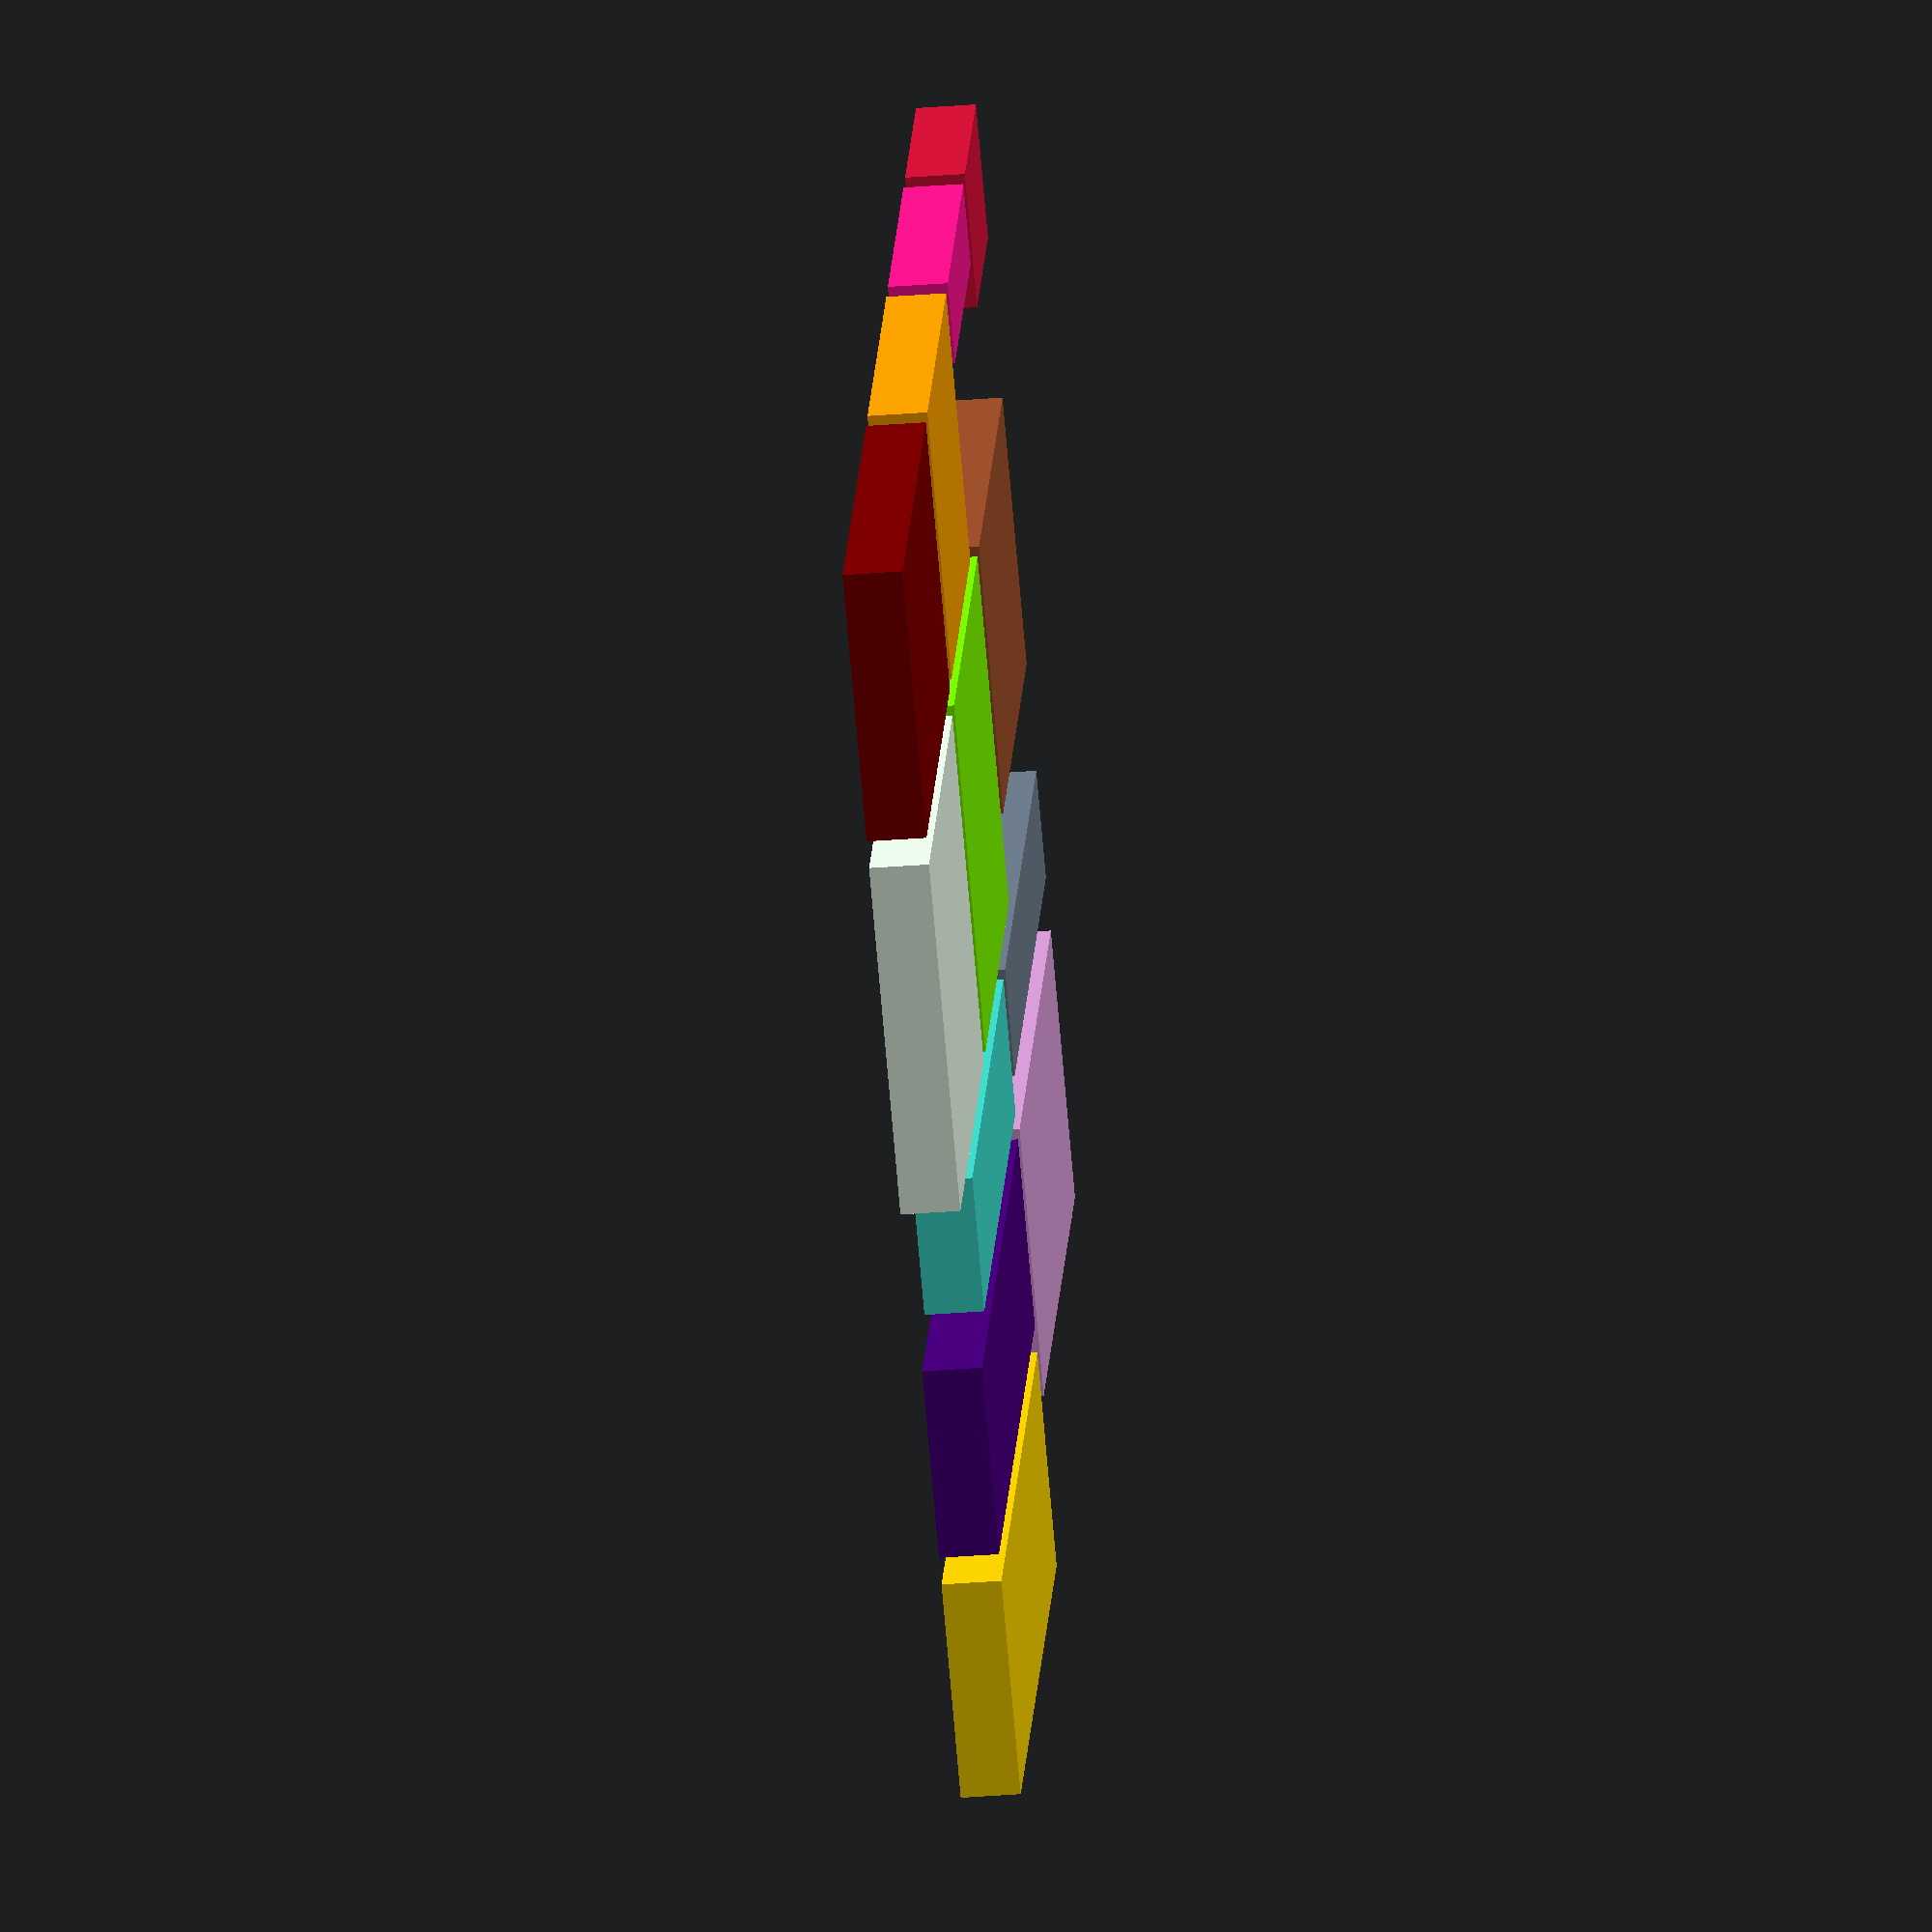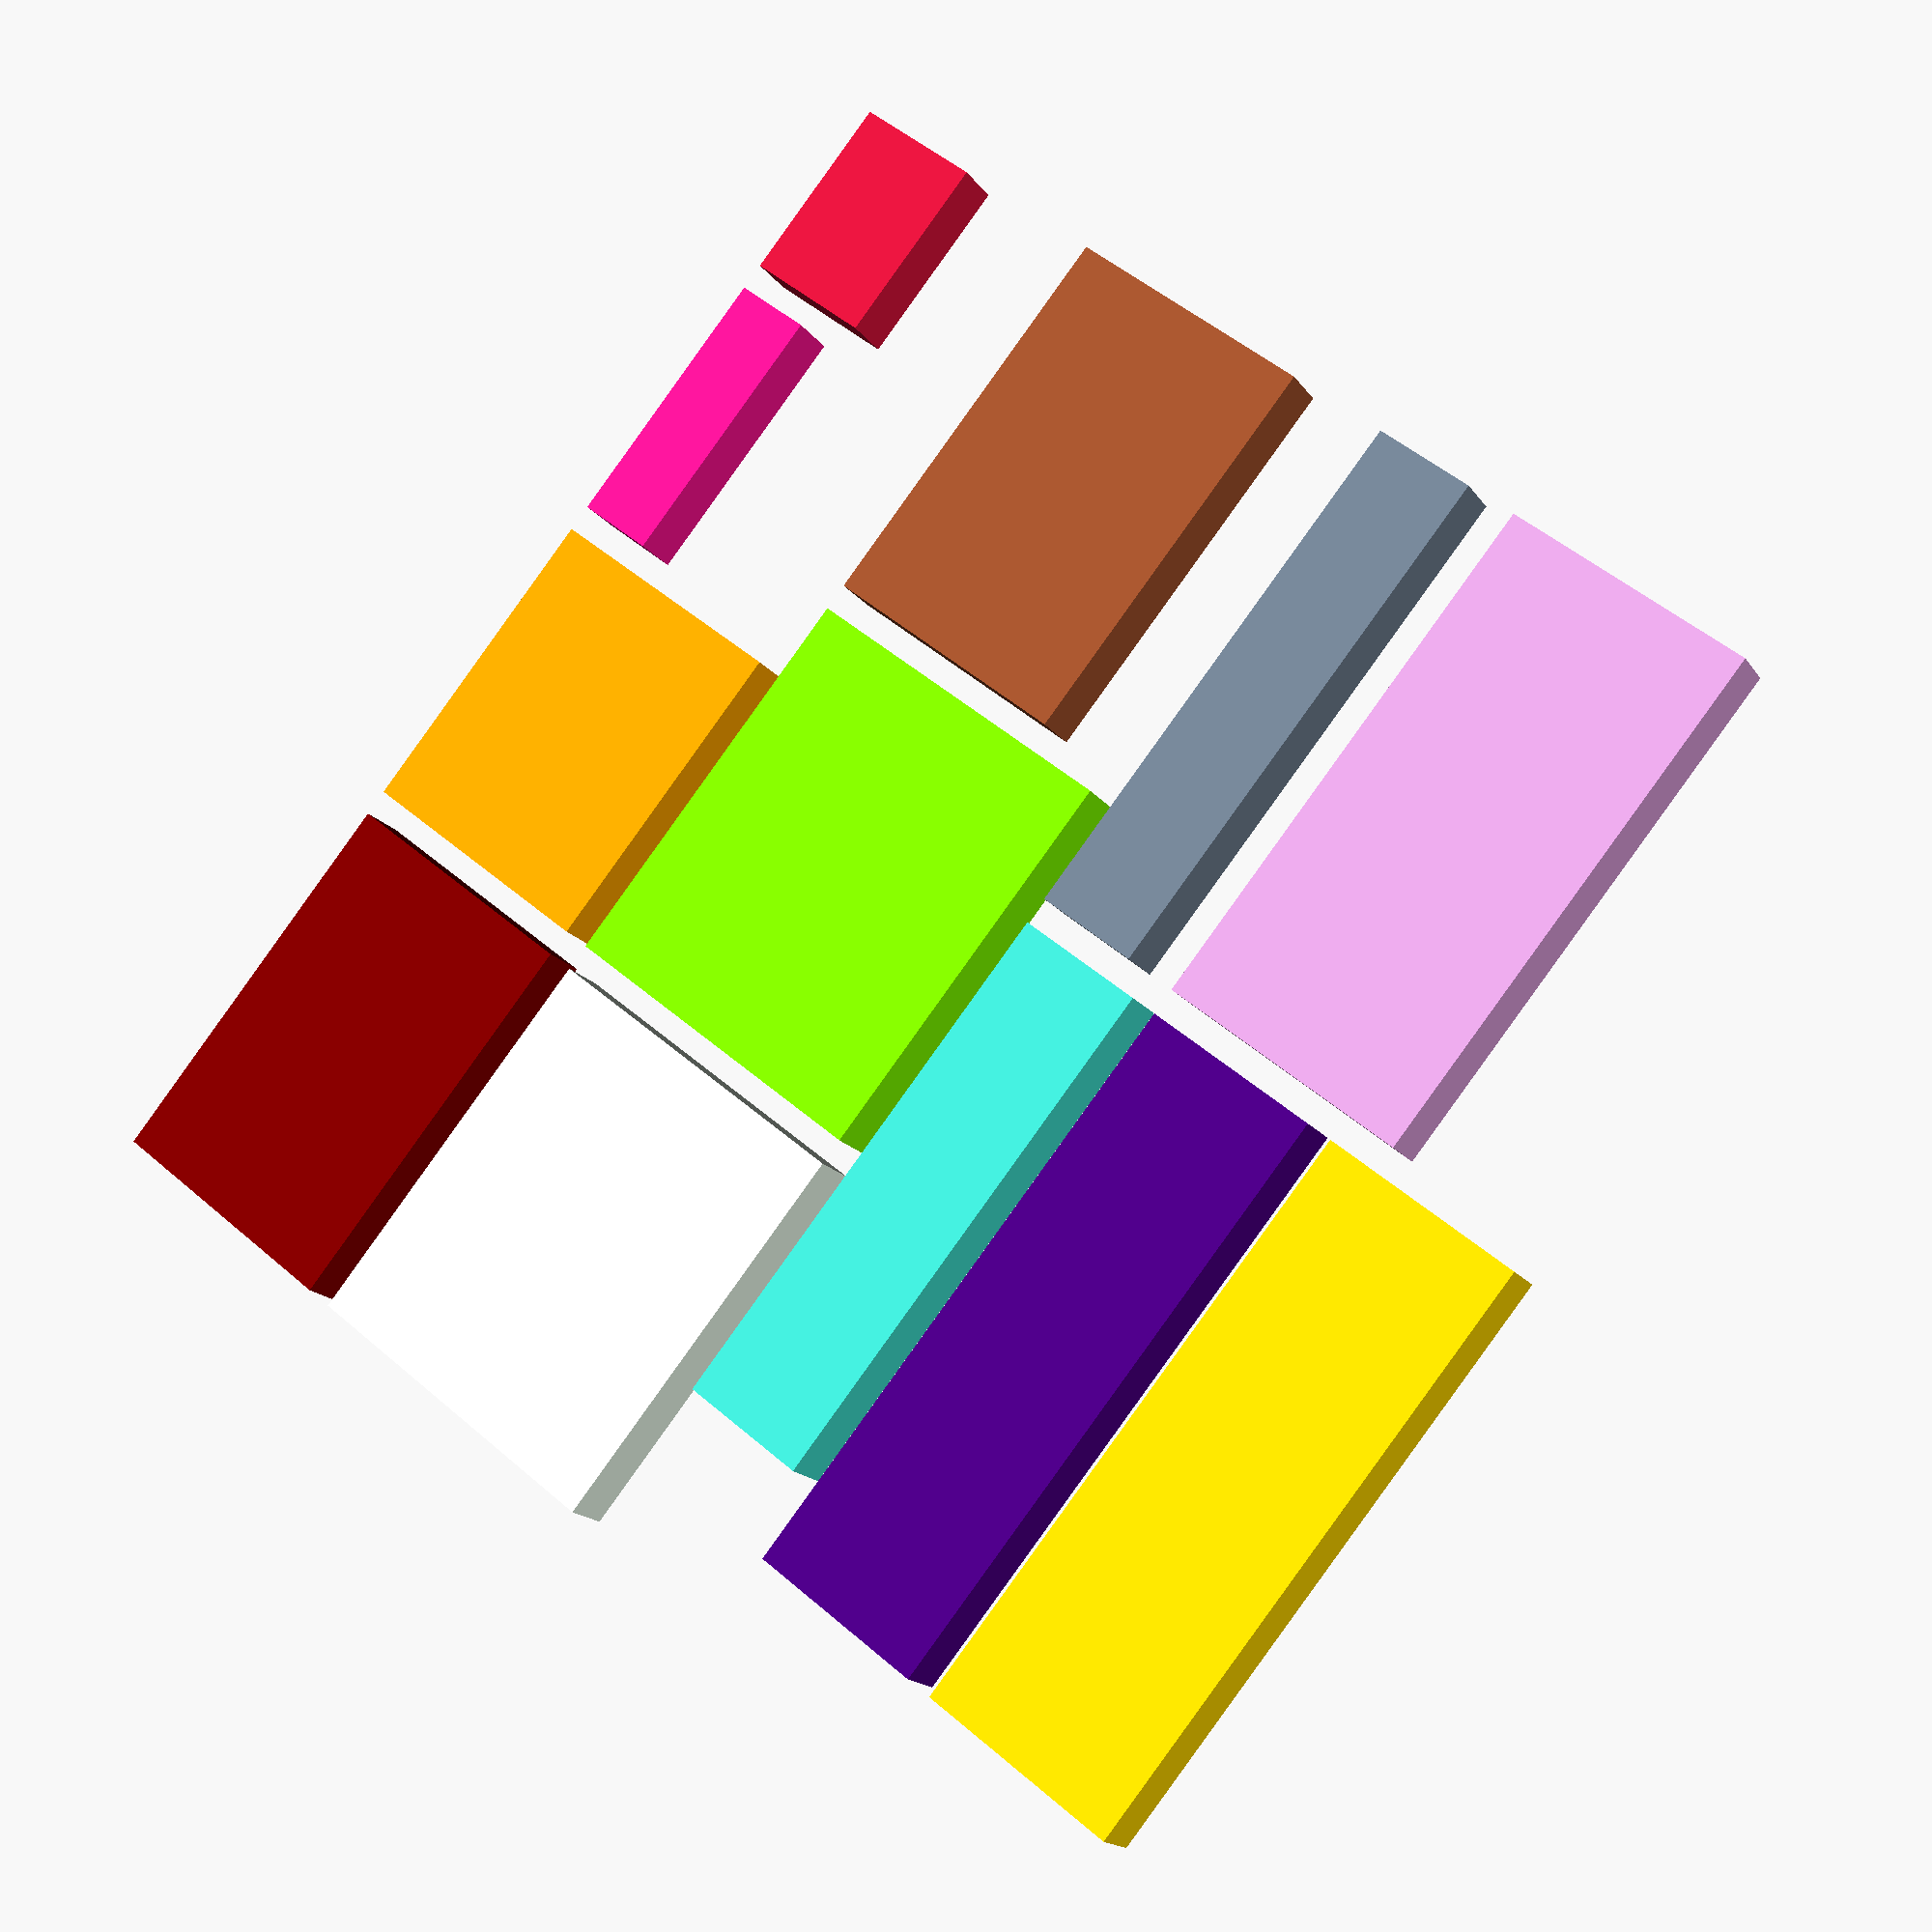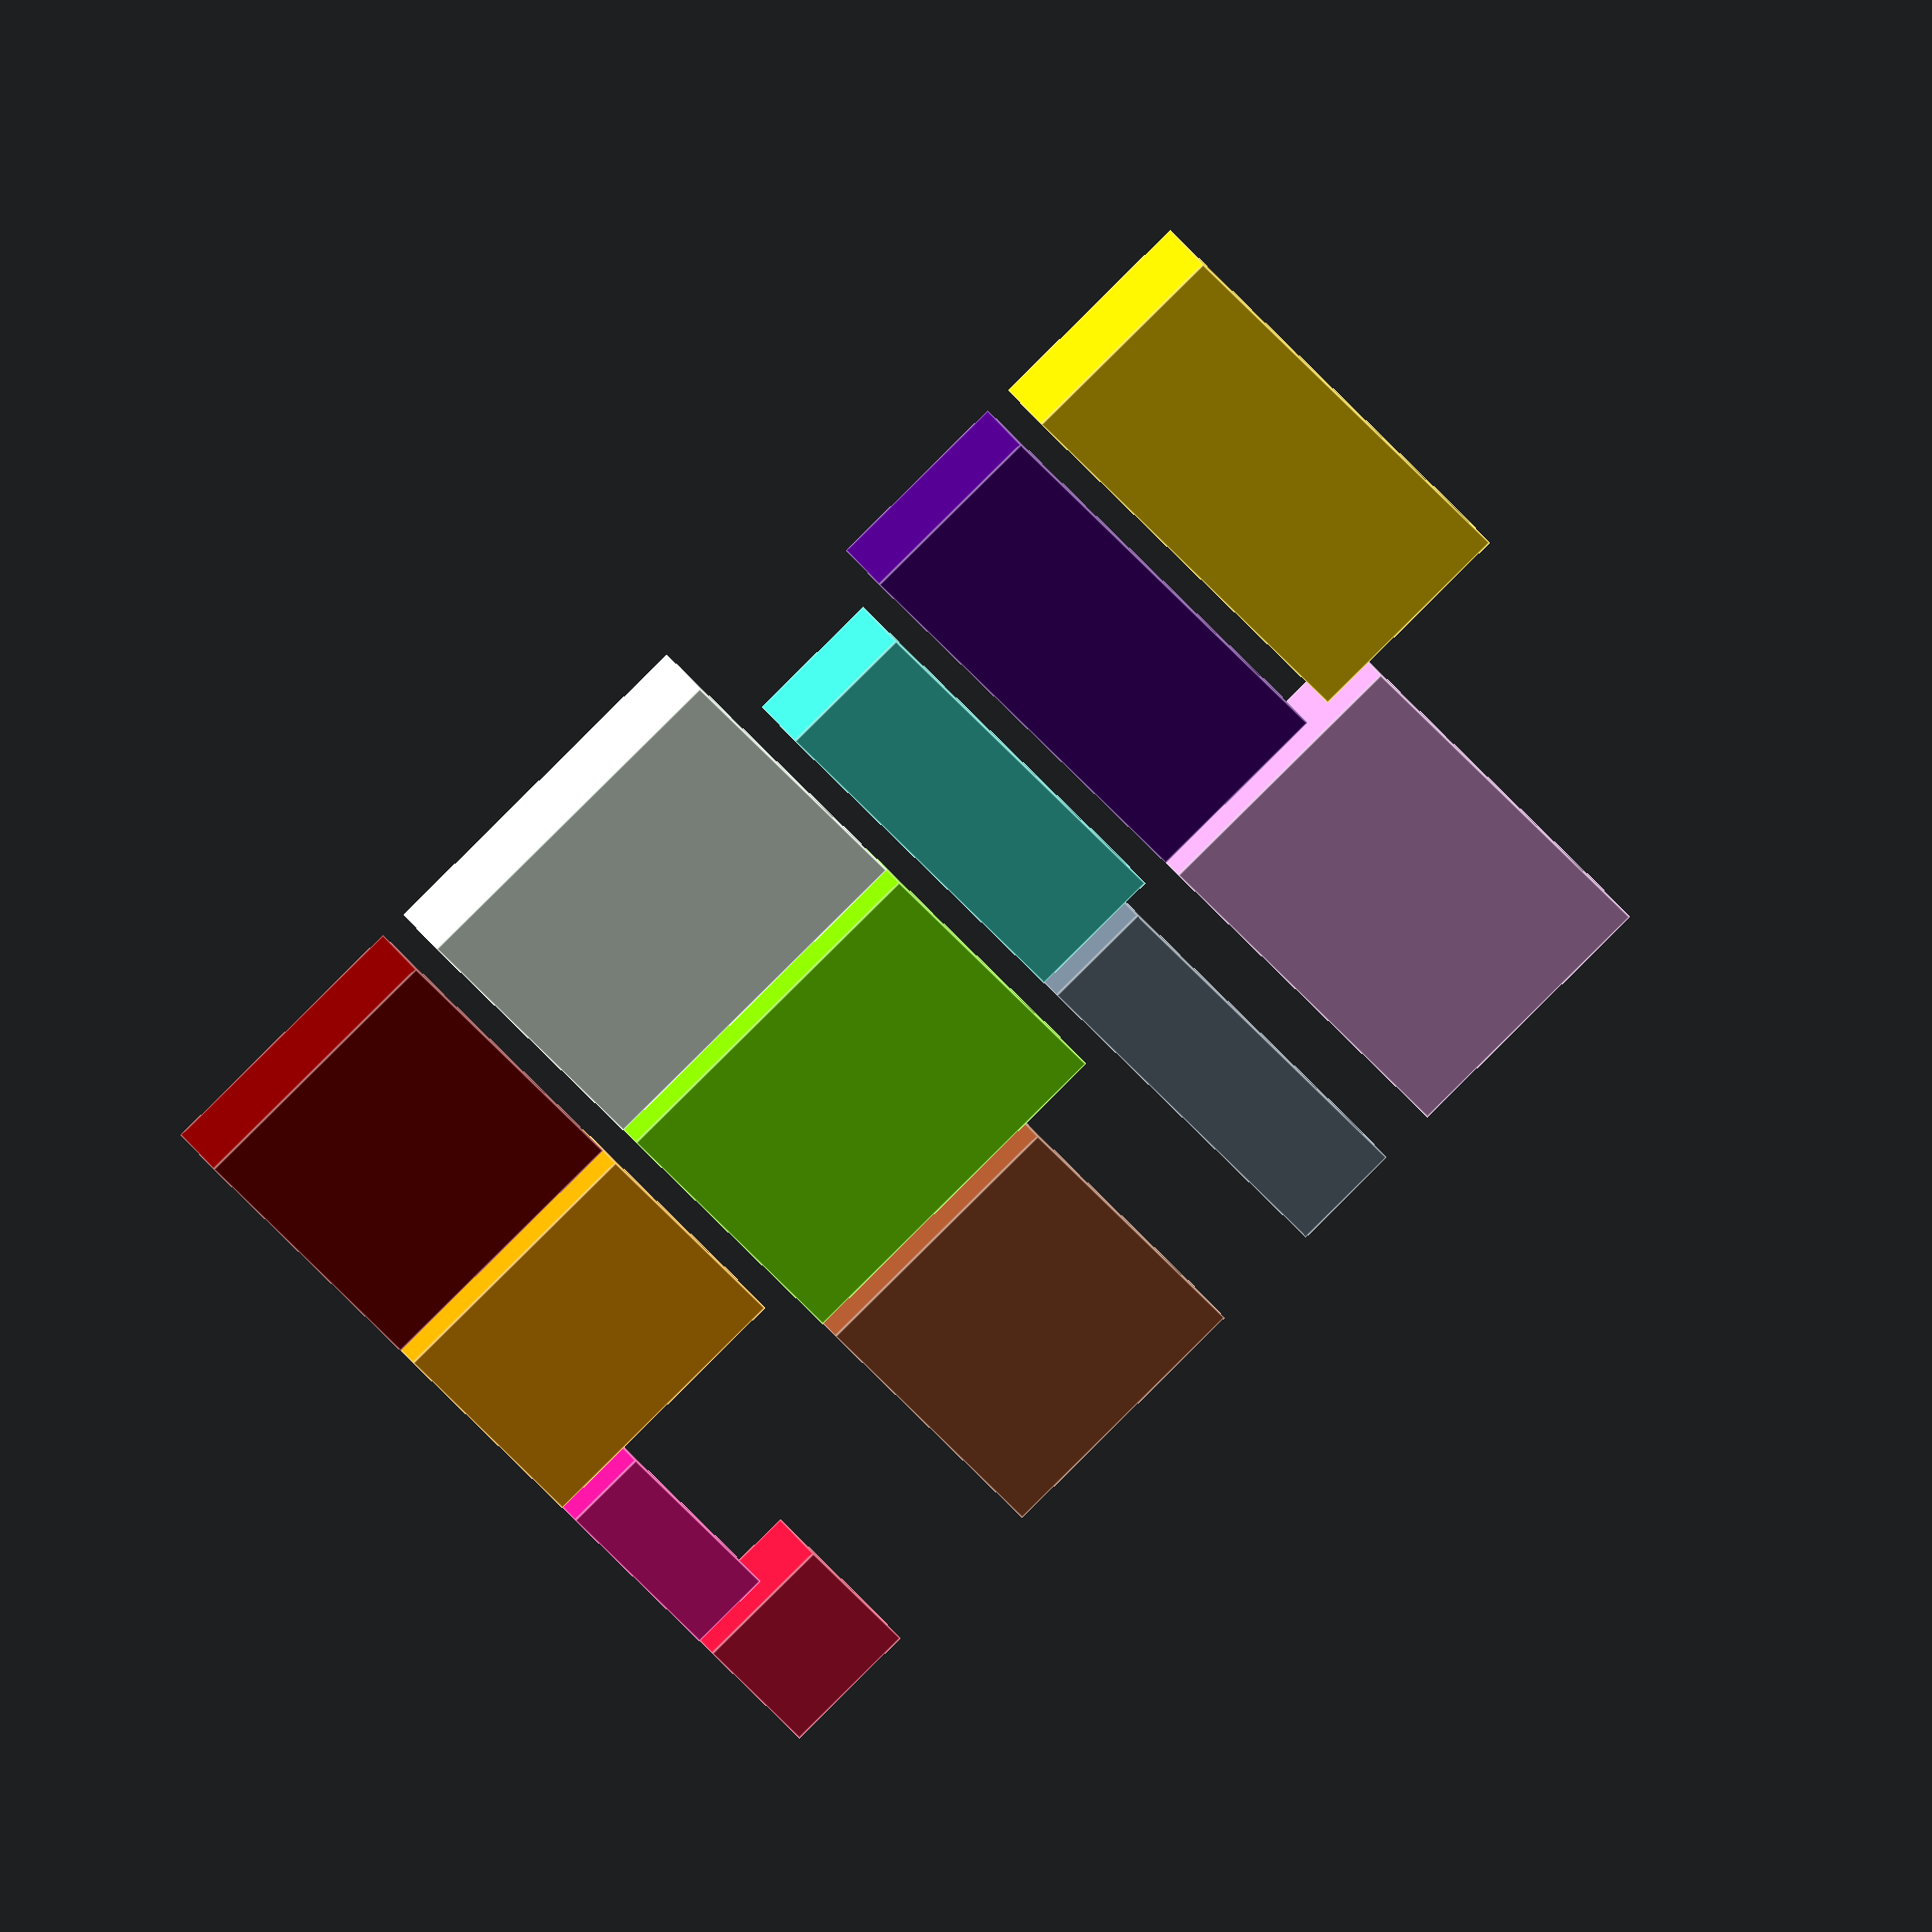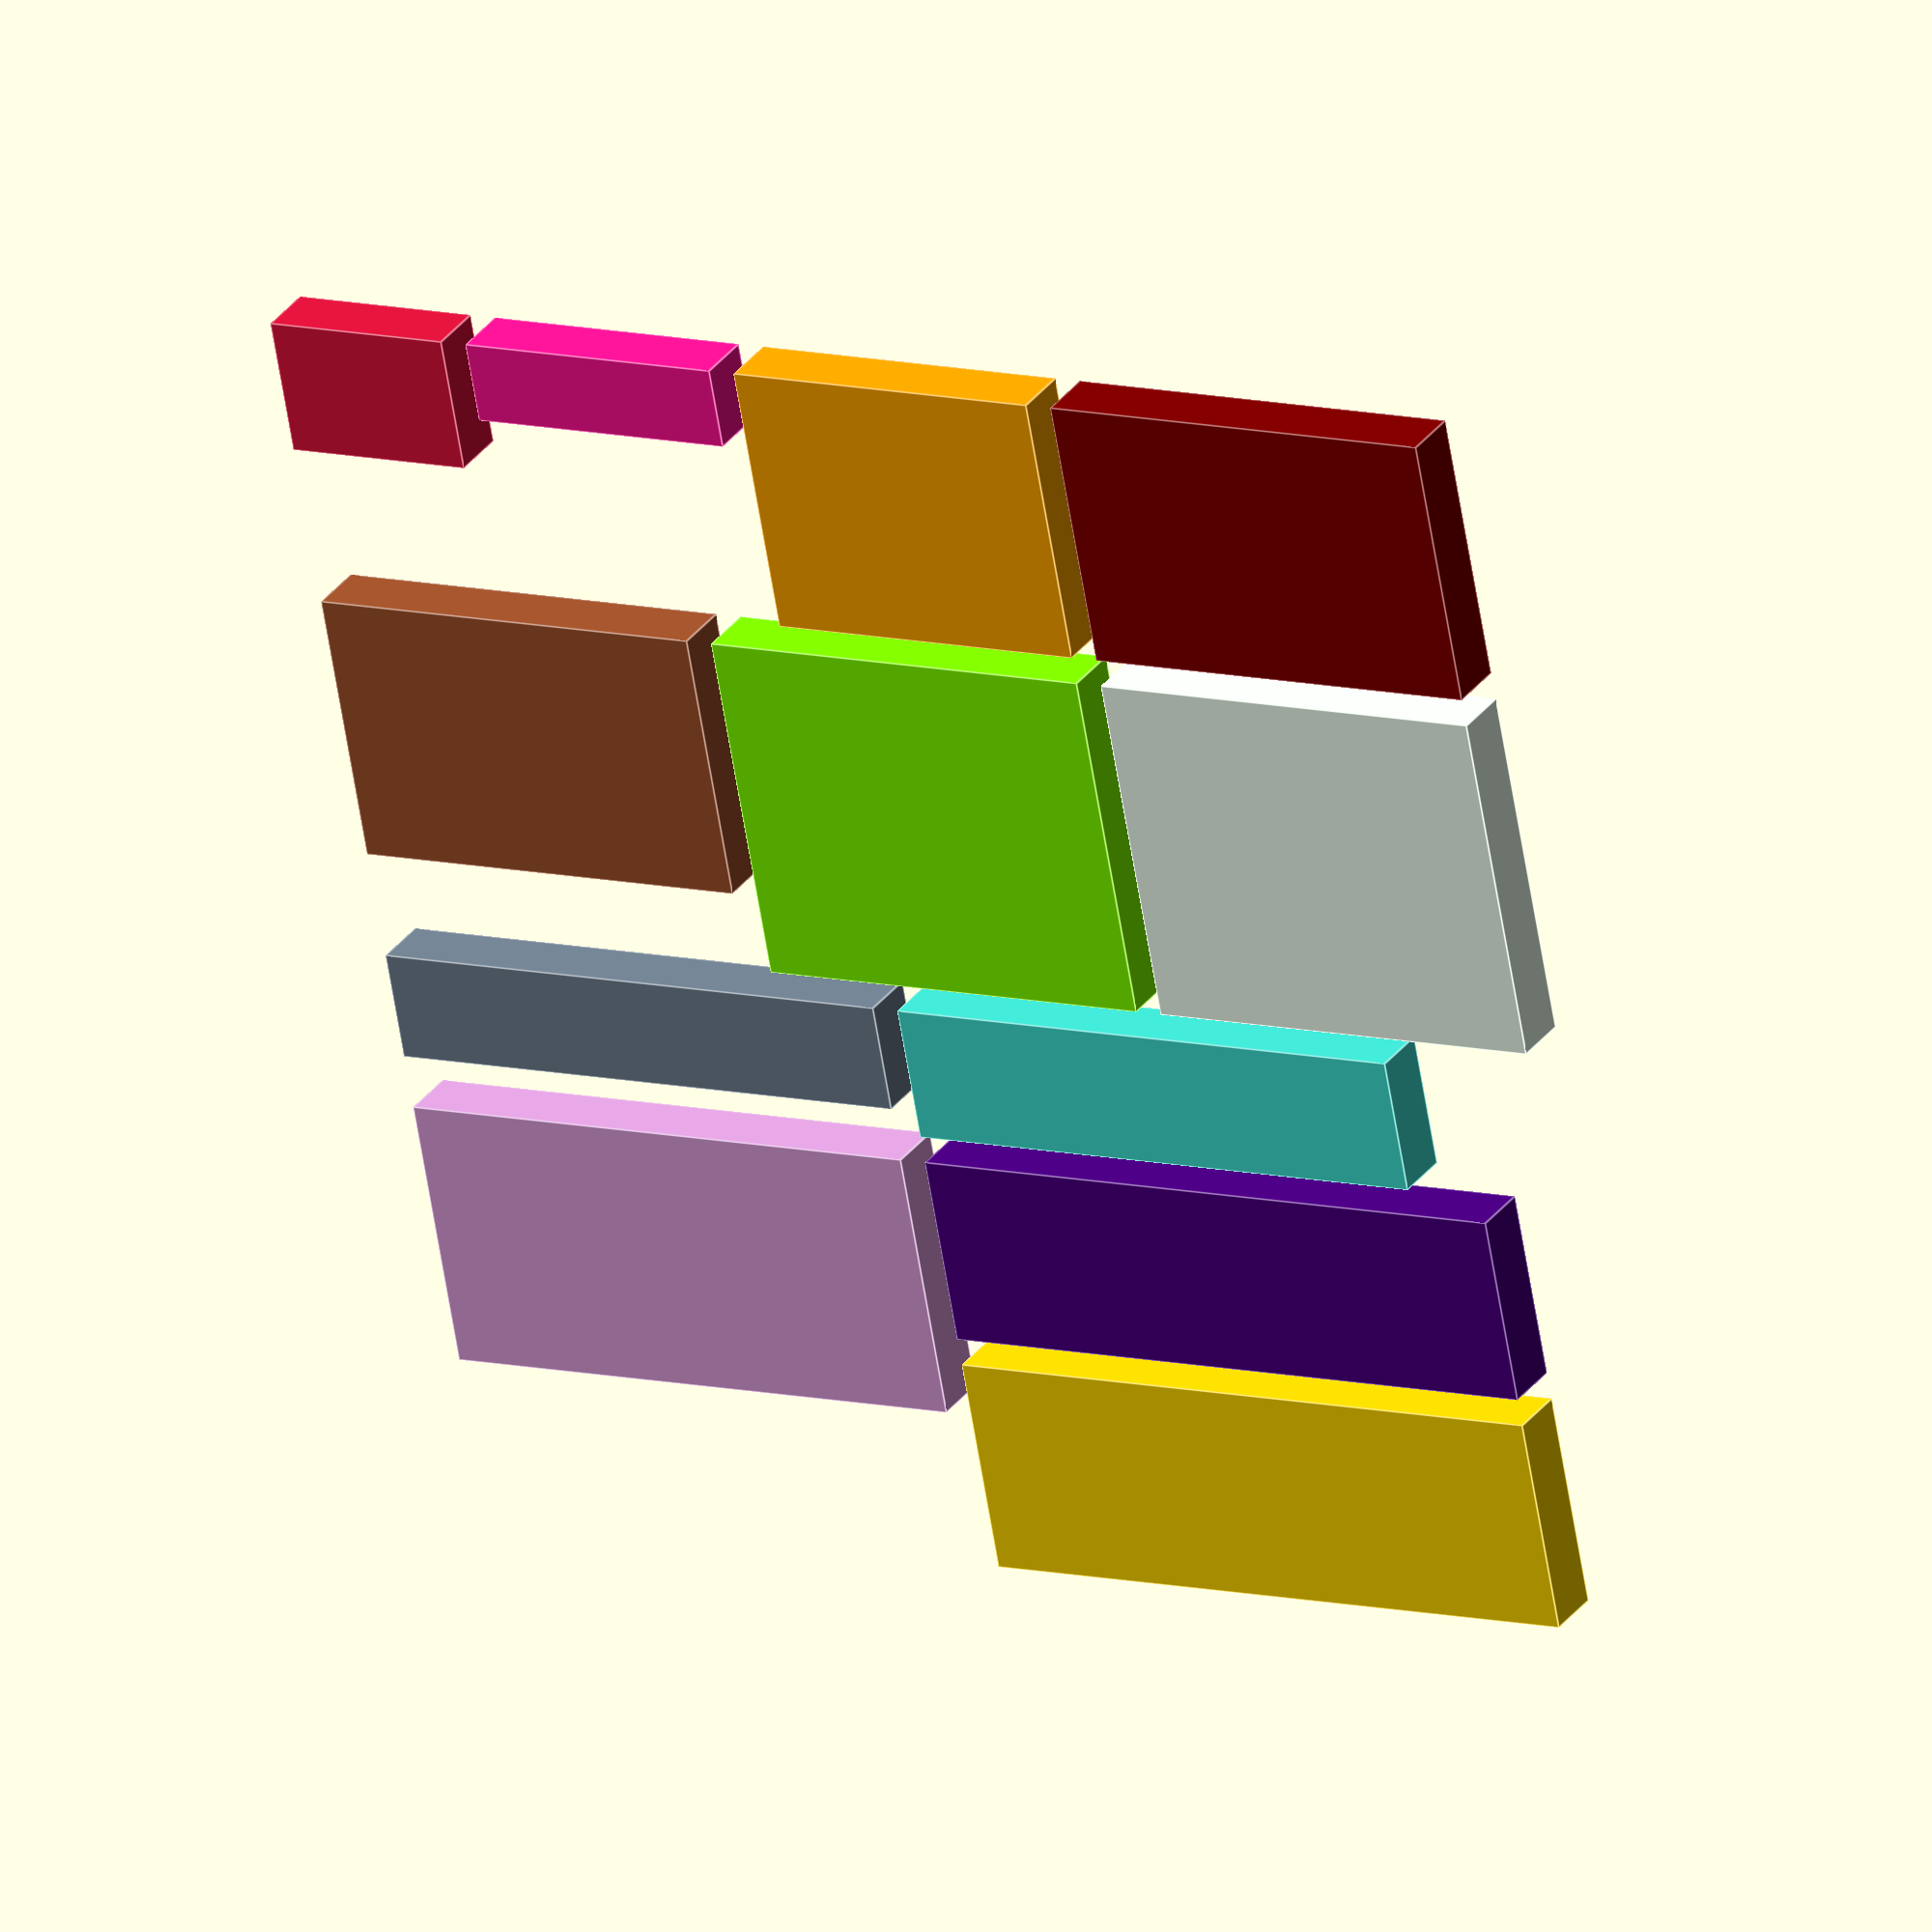
<openscad>
// http://openscad.org/cheatsheet/
// https://en.wikibooks.org/wiki/OpenSCAD_User_Manual/Customizer#Drop_down_box



/* [Render Parameters] */
// ----------------------------------------------------------------------

// Render quality (fast preview does not render threads).
render_quality = "fast preview"; // ["fast preview", "preview", "final rendering"]

/* [Parts] */
models = "Pieces"; // ["Pieces", "Key Pieces", "Box (Bottom)", "Box (Top)"]

// How big to scale the pieces by. 2.84 is the size of the original puzzle. [mm]
scale = 2.84; // 0.01

/* [Piece Parameters] */
// ----------------------------------------------------------------------

// How to layout the pieces
piece_layout = "Printable"; // ["Printable", "Linear", "Square", "Key 0", "Key 1", "Key 2"]

// Render pieces in exploded layout (printable). 
pieces_exploded = "yes"; // ["yes", "no"]

// The total height of the vial and cap when assembled. [mm]
piece_height = 6; // 0.1

// Label type for the pieces. 
piece_label_type = "None"; // ["None", "Piece/Key Names", "Width X Height", "Edge Dimensions"]

// The scale of text on pieces.
piece_text_scale = 2.0; // 0.1

// The inset/outset of text on pieces. [mm]
piece_text_inset = 1; // 0.1

// TODO: Address this. Name, switching, top/bottom sides
// piece_text_indent = "yes"; // ["yes", "no"]

// TODO: Differentiate the key pieces in a way that is printable. 
// // Mark the key pieces with an indent on the top
// mark_key_pieces = "yes"; // ["yes", "no"]

/* [Box Parameters] */
// ----------------------------------------------------------------------

// The shape of the box. 'Square' has 1 solution, 'Rectangle' has 3 soutions. 
box_layout = "Rectangle"; // ["Square", "Rectangle"]

// How thick to make the walls for the box. [mm]
box_wall_t = 3; // 0.1

// Add text to the lid or not.
box_label = "no"; // ["yes", "no"]

// The text to display on the lid
box_label_text = "Calibron 12";

// The scale of text on pieces.
box_text_scale = 2.0; // 0.1

/* [Text Parameters] */
// ----------------------------------------------------------------------

// The font to use.
font = "ArcadeClassic:style=Regular"; 
// font = "SF Mono:style=Bold";
// To list font names: fc-list -f "%-60{{%{family[0]}%{:style[0]=}}}%{file}\n" | sort

/* [Hidden] */
// ----------------------------------------------------------------------
// (This is a special section that OpenSCAD will not show in the 
// customizer. Used for private variables. 

$fn = 30;

// The margin of text on pieces as a percentage of the the height of the text. 
text_margin = 0.25;

// The following arrays contain:
// [size, offset_rotation_packed, offset_rotation_exploded]
// [[width, height], [offset_x, offset_y, rotation], [offset_x, offset_y, rotation]],

ps_printable = [
    [[7,5], [0, 0, 0], [0, 0, 0]],
    [[10,3], [8, 0, 0], [8, 0, 0]],
    [[12,10], [19, 0, 0], [19, 0, 0]],
    [[15,10], [32, 0, 0], [32, 0, 0]],
    [[15,10], [0, 11, 0], [0, 11, 0]],
    [[15,13], [16, 11, 0], [16, 11, 0]],
    [[15,13], [32, 11, 0], [32, 11, 0]],
    [[20,4], [0, 25, 0], [0, 25, 0]],
    [[20,5], [21, 25, 0], [21, 25, 0]],
    [[20,10], [0, 31, 0], [0, 31, 0]],
    [[23,7], [21, 31, 0], [21, 31, 0]],
    [[23,8], [21, 39, 0], [21, 39, 0]],

    // // Keys
    // [[5, 4], [0, 44, 0], [0, 45, 0]],
    // [[10, 2], [6, 44, 0], [6, 45, 0]],
    // [[20, 1], [0, 42, 0], [0, 48, 0]],
];

ps_linear = [
    [[7, 5], [0, 0, 0], [0, 0, 0]],
    [[3, 10], [7, 0, 0], [8, 0, 0]],
    [[12, 10], [10, 0, 0], [12, 0, 0]],
    [[15, 10], [22, 0, 0], [25, 0, 0]],
    [[15, 10], [37, 0, 0], [41, 0, 0]],
    [[13, 15], [52, 0, 0], [57, 0, 0]],
    [[15, 13], [65, 0, 0], [71, 0, 0]],
    [[4, 20], [80, 0, 0], [87, 0, 0]],
    [[20, 5], [84, 0, 0], [92, 0, 0]],
    [[10, 20], [104, 0, 0], [113, 0, 0]],
    [[23, 7], [114, 0, 0], [124, 0, 0]],
    [[8, 23], [137, 0, 0], [148, 0, 0]],
    // // Keys
    // [[5, 4], [15, 14, 0], [157, 0, 0]],
    // [[10, 2], [0, 30, 0], [163, 0, 0]],
    // [[20, 1], [10, 15, 0], [174, 0, 0]]
];

ps_square = [
    [[5, 7], [30, 20, 0], [33, 23, 0]],
    [[10, 3], [10, 27, 0], [11, 30, 0]],
    [[10, 12], [30, 8, 0], [33, 9, 0]],
    [[10, 15], [0, 0, 0], [0, 0, 0]],
    [[10, 15], [0, 15, 0], [0, 16, 0]],
    [[15, 13], [20, 27, 0], [22, 31, 0]],
    [[13, 15], [17, 8, 0], [19, 9, 0]],
    [[20, 4], [10, 23, 0], [11, 25, 0]],
    [[5, 20], [35, 20, 0], [39, 22, 0]],
    [[20, 10], [0, 30, 0], [0, 34, 0]],
    [[7, 23], [10, 0, 0], [11, 0, 0]],
    [[23, 8], [17, 0, 0], [19, 0, 0]],
    // // Keys
    // [[5, 4], [0, 45, 0], [0, 45, 0]],
    // [[10, 2], [6, 45, 0], [6, 45, 0]],
    // [[20, 1], [17, 45, 0], [17, 45, 0]]
];

ps_key0 = [
    [[5, 7], [10, 24, 0], [11, 27, 0]],
    [[10, 3], [20, 15, 0], [22, 16, 0]],
    [[10, 12], [0, 24, 0], [0, 27, 0]],
    [[10, 15], [20, 0, 0], [21, 0, 0]],
    [[15, 10], [0, 14, 0], [0, 16, 0]],
    [[15, 13], [15, 18, 0], [17, 21, 0]],
    [[15, 13], [30, 23, 0], [33, 25, 0]],
    [[20, 4], [0, 0, 0], [0, 0, 0]],
    [[20, 5], [10, 31, 0], [11, 35, 0]],
    [[20, 10], [0, 4, 0], [0, 5, 0]],
    [[7, 23], [38, 0, 0], [42, 1, 0]],
    [[8, 23], [30, 0, 0], [33, 1, 0]],
    // // Keys
    // [[5, 4], [15, 14, 0], [0, 40, 0]],
    // [[10, 2], [0, 45, 0], [0, 45, 0]],
    // [[20, 1], [0, 48, 0], [0, 48, 0]],
];

ps_key1 = [
    [[5, 7], [15, 13, 0], [17, 14, 0]],
    [[10, 3], [20, 13, 0], [23, 14, 0]],
    [[10, 12], [10, 20, 0], [11, 22, 0]],
    [[10, 15], [0, 0, 0], [0, 0, 0]],
    [[10, 15], [0, 15, 0], [0, 16, 0]],
    [[15, 13], [15, 0, 0], [17, 0, 0]],
    [[15, 13], [30, 23, 0], [34, 24, 0]],
    [[20, 4], [0, 32, 0], [0, 35, 0]],
    [[5, 20], [10, 0, 0], [11, 0, 0]],
    [[10, 20], [20, 16, 0], [23, 18, 0]],
    [[7, 23], [38, 0, 0], [43, 0, 0]],
    [[8, 23], [30, 0, 0], [34, 0, 0]],
    // // Keys
    // [[5, 4], [0, 40, 0], [0, 40, 0]],
    // [[10, 2], [0, 30, 0], [0, 45, 0]],
    // [[20, 1], [0, 48, 0], [0, 48, 0]],
];

ps_key2 = [
    [[5, 7], [5, 12, 0], [6, 13, 0]],
    [[10, 3], [10, 16, 0], [12, 18, 0]],
    [[10, 12], [0, 0, 0], [0, 0, 0]],
    [[10, 15], [10, 0, 0], [12, 0, 0]],
    [[10, 15], [20, 0, 0], [23, 0, 0]],
    [[15, 13], [5, 19, 0], [6, 22, 0]],
    [[15, 13], [30, 23, 0], [34, 24, 0]],
    [[20, 4], [0, 32, 0], [0, 36, 0]],
    [[5, 20], [0, 12, 0], [0, 13, 0]],
    [[10, 20], [20, 16, 0], [23, 18, 0]],
    [[7, 23], [38, 0, 0], [43, 0, 0]],
    [[8, 23], [30, 0, 0], [34, 0, 0]],
    // // Keys
    // [[5, 4], [0, 41, 0], [0, 41, 0]],
    // [[10, 2], [0, 46, 0], [0, 46, 0]],
    // [[20, 1], [10, 15, 0], [0, 49, 0]]
];

piece_properties = [
    ["Crimson", "P 0", "7 x 5"],
    ["DeepPink", "P 1", "10 x 3"],
    ["Orange", "P 2", "12 x 10"],
    ["Maroon", "P 3", "15 x 10"],
    ["Sienna", "P 4", "15 x 10"],
    ["Chartreuse", "P 5", "15 x 13"],
    ["Honeydew", "P 6", "15 x 13"],
    ["SlateGray", "P 7", "20 x 4"],
    ["Turquoise", "P 8", "20 x 5"],
    ["Plum", "P 9", "20 x 10"],
    ["Indigo", "P 10", "23 x 7"],
    ["Gold", "P 11", "23 x 8"],
    ["Silver", "K 0", "5 x 4"],
    ["Silver", "K 1", "10 x 2"],
    ["Silver", "K 2", "20 x 1"],
];

keys = [
    [[5, 4], [0, 0, 0], [0, 0, 0]],
    [[10, 2], [6, 0, 0], [6, 0, 0]],
    [[20, 1], [17, 0, 0], [17, 0, 0]]
];

// Dimensions for key box (rect). Holds up to 3 layers of pieces. 
box_3keys_size = [45, 36, 2.33];

// Dimensions for square box. Holds up to 3 layers of pieces. 
box_square_size = [40, 40, 2.33];



/**
Returns the text portion of a piece

**Parameters**

* `i`: The index into the pieces array. 
* `rect`: The rect info for the piece containing width and height: `[x, y]`

<i>  
The index into the pieces array. 

<rect>  
2D vector to represent width / height of the piece: `[x, y]`

*/
module render_piece_text(
    i,
    rect
) {
    // Text on the pieces
    union() {
        // Positional data to print text on both sides of the piece. 
        // Data is as follows: [tranlate.z, rotate.x]
        // (top and bottom variant)
        // text_transforms = [
        //     [1, 0],
        //     [-1, 180]
        // ];

    
        // Positional data to print text on both sides of the piece. 
        // Data is as follows: [tranlate.z, rotate.x]
        // (top only variant)
        text_transforms = [
            [1, 0]
        ];

        echo("piece_text_scale: ", piece_text_scale);
        smaller_dimension = min(rect.x, rect.y);
        echo("smaller_dimension: ", smaller_dimension);

        text_scale_clipped = min(piece_text_scale, (smaller_dimension - 1 * text_margin) / 2);
        echo("text_scale_clipped: ", text_scale_clipped);

        text_height = piece_text_inset * 2;
        echo("text_height: ", text_height);

        for (j = [0: len(text_transforms) - 1]) {
            t = text_transforms[j];
            if (piece_label_type == "Piece/Key Names" || piece_label_type == "Width X Height") {
                translate([0, 0, t[0] * piece_height / 2]) 
                rotate([t[1], 0, 0])
                linear_extrude(height = text_height, center = true) 
                text(
                    text = piece_label_type == "Piece/Key Names" ? piece_properties[i][1] : piece_properties[i][2], 
                    font = font,
                    halign = "center", 
                    valign = "center", 
                    size = scale * text_scale_clipped
                );
            } else if (piece_label_type == "Edge Dimensions") {
                // Loop through each of the 4 sides of each piece. 
                for (k = [0: 3]) {
                    if ((3 * piece_text_scale >= rect.y || 3 * piece_text_scale >= rect.x) && k < 2) {
                        // This avoids printing two dimension numbers on top of each other when they overlap.
                        // Instead settle for 2 labels instead of 4
                    } else {
                        // Rotate and position the dimension label along the edge of the piece. 
                        rotate([0, 0, k * (360 / 4)])
                        translate([
                            0, 
                            scale * ((k % 2 == 0 ? rect.y : rect.x) / 2 - text_scale_clipped), 
                            t[0] * piece_height / 2
                        ]) 
                        rotate([t[1], 0, 180])
                        linear_extrude(height = text_height, center = true) 
                        text(
                            text = str(k % 2 == 0 ? rect.x : rect.y), 
                            font = font,
                            halign = "center", 
                            valign = "center", 
                            size = scale * text_scale_clipped
                        );
                    }
                }
            } 
        }

        // TODO: Use this to indend before outdenting text
        // if (mark_key_pieces == "yes") {
        //     if (i > len(ps) - 4) {
        //         key_indent_depth = 1;
        //         translate([0, 0, (piece_height) / 2]) 
        //         cube(
        //             [
        //                 scale * rect.x - 2 * key_indent_depth, 
        //                 scale * rect.y - 2 * key_indent_depth, 
        //                 4 * key_indent_depth
        //             ], 
        //             center = true
        //         );
        //     }
        // }
    }
}
// module render_pieces(layout="solution_square") {
module render_pieces(ps, exploded) {
    // indexes = [2, 4, 12, 13];
    translate([2 * box_wall_t, 2 * box_wall_t, piece_height / 2]) {
        // Render in the square solution
        for (i = [0: len(ps) - 1]) {
            p = ps[i];
            rect = p[0];
            color(piece_properties[i][0]) {
                position = exploded == true ? p[2] : p[1];
                rotate(position.z) {
                    translate([
                        scale * (position.x + rect.x / 2), 
                        scale * (position.y + rect.y / 2), 
                        0
                    ]) {
                        // union() {
                        difference() {
                            // The piece itself
                            cube(
                                size = [
                                    scale * rect.x, 
                                    scale * rect.y, 
                                    piece_height
                                ], 
                                center = true
                            );

                            render_piece_text(
                                i = i,
                                rect = rect
                            );
                        }
                    }
                }
            }
        }
    }
}

module render_box(dimensions) {
    slop = dimensions.x / 100;
    
    // Bottom
    bottom_inner = [
        dimensions.x * scale + 2 * slop,
        dimensions.y * scale + 2 * slop,
        dimensions.z * piece_height + slop
    ];
    bottom_outer = [
        bottom_inner.x + 2 * box_wall_t,
        bottom_inner.y + 2 * box_wall_t,
        bottom_inner.z + 1 * box_wall_t,
    ];

    if (models == "Box (Bottom)") {
        color("#996666", alpha = 0.75) {
            translate([
                box_wall_t + bottom_outer.x / 2,
                box_wall_t + bottom_outer.y / 2,
                bottom_outer.z / 2
            ]) {
                difference() {
                    cube(
                        size = bottom_outer, 
                        center = true
                    );

                    // Interior cutaway
                    translate([0, 0, box_wall_t]){
                        cube(
                            size = bottom_inner,
                            center = true
                        );
                    } 
                }
            }
        }
    }

    if (models == "Box (Top)") {
        // Top
        top_inner = [
            bottom_outer.x + 2 * slop,
            bottom_outer.y + 2 * slop,
            bottom_outer.z + slop
        ];
        top_outer = [
            top_inner.x + 2 * box_wall_t,
            top_inner.y + 2 * box_wall_t,
            top_inner.z + 1 * box_wall_t
        ];
        color("#669966", alpha = 0.75) {
            difference() {
                translate([top_outer.x, 0, top_outer.z]) 
                rotate([0, 180, 0])
                translate([
                    top_outer.x / 2, 
                    top_outer.y / 2, 
                    top_outer.z / 2 - 0.01
                ]) {
                    difference() {
                        cube(
                            size = top_outer, 
                            center = true
                        );

                        // Interior cutaway
                        translate([0, 0, -box_wall_t]){
                            cube(
                                size = top_inner,
                                center = true
                            );
                        } 
                    }
                }

                // Cut notches on the box lid. Allows a way to grab the box case easily (to open the box)
                union() {
                    translate([top_outer.x / 2, 0, top_outer.z]) 
                    rotate([90, 0, 0])
                        cylinder(h = 4 * box_wall_t, r = top_outer.z / 2, center = true);

                    translate([top_outer.x / 2, top_outer.y, top_outer.z]) 
                    rotate([90, 0, 0])
                        cylinder(h = 4 * box_wall_t, r = top_outer.z / 2, center = true);
                }

                if (box_label == "yes") {
                    // TODO: This text scale code is repeated. Abstract to a module?
                    echo("box_text_scale: ", box_text_scale);
                    smaller_dimension = min(top_outer.x, top_outer.y);
                    echo("smaller_dimension: ", smaller_dimension);

                    text_scale_clipped = min(box_text_scale * scale, (smaller_dimension - 1 * text_margin) / 2);
                    echo("text_scale_clipped: ", text_scale_clipped);

                    text_height = min(piece_text_inset * 2, box_wall_t / 2);
                    echo("text_height: ", text_height);

                    union() {
                        translate([top_outer.x / 2, top_outer.y / 2, 0]) 
                        rotate([0, 180, 180])
                        linear_extrude(height = box_wall_t / 2, center = true) 
                        text(
                            text = box_label_text, 
                            font = font,
                            halign = "center", 
                            valign = "center", 
                            size = scale * text_scale_clipped
                        );
                    }
                }
            }
        }
    }
}

module main() {
    if (models == "Key Pieces") {
        render_pieces(
            ps = keys,
            exploded = pieces_exploded == "yes"
        );
    } else if (models == "Pieces") {
        if (piece_layout == "Printable") {
            render_pieces(
                ps = ps_printable,
                exploded = pieces_exploded == "yes"
            );
        } else if (piece_layout == "Linear") {
            render_pieces(
                ps = ps_linear,
                exploded = pieces_exploded == "yes"
            );
        } else if (piece_layout == "Square") {
            render_pieces(
                ps = ps_square,
                exploded = pieces_exploded == "yes"
            );
        } else if (piece_layout == "Key 0") {
            render_pieces(
                ps = ps_key0,
                exploded = pieces_exploded == "yes"
            );
        } else if (piece_layout == "Key 1") {
            render_pieces(
                ps = ps_key1,
                exploded = pieces_exploded == "yes"
            );
        } else if (piece_layout == "Key 2") {
            render_pieces(
                ps = ps_key2,
                exploded = pieces_exploded == "yes"
            );
        }
    } else if (models == "Box (Bottom)" || models == "Box (Top)") {
        if (box_layout == "Square") {
            render_box(dimensions = box_square_size);
        } else if (box_layout == "Rectangle") {
            render_box(dimensions = box_3keys_size);
        }
    }
}

main();
</openscad>
<views>
elev=216.8 azim=302.9 roll=264.2 proj=o view=wireframe
elev=16.2 azim=129.1 roll=22.4 proj=p view=wireframe
elev=316.9 azim=301.6 roll=146.6 proj=o view=edges
elev=148.7 azim=10.7 roll=330.5 proj=o view=edges
</views>
